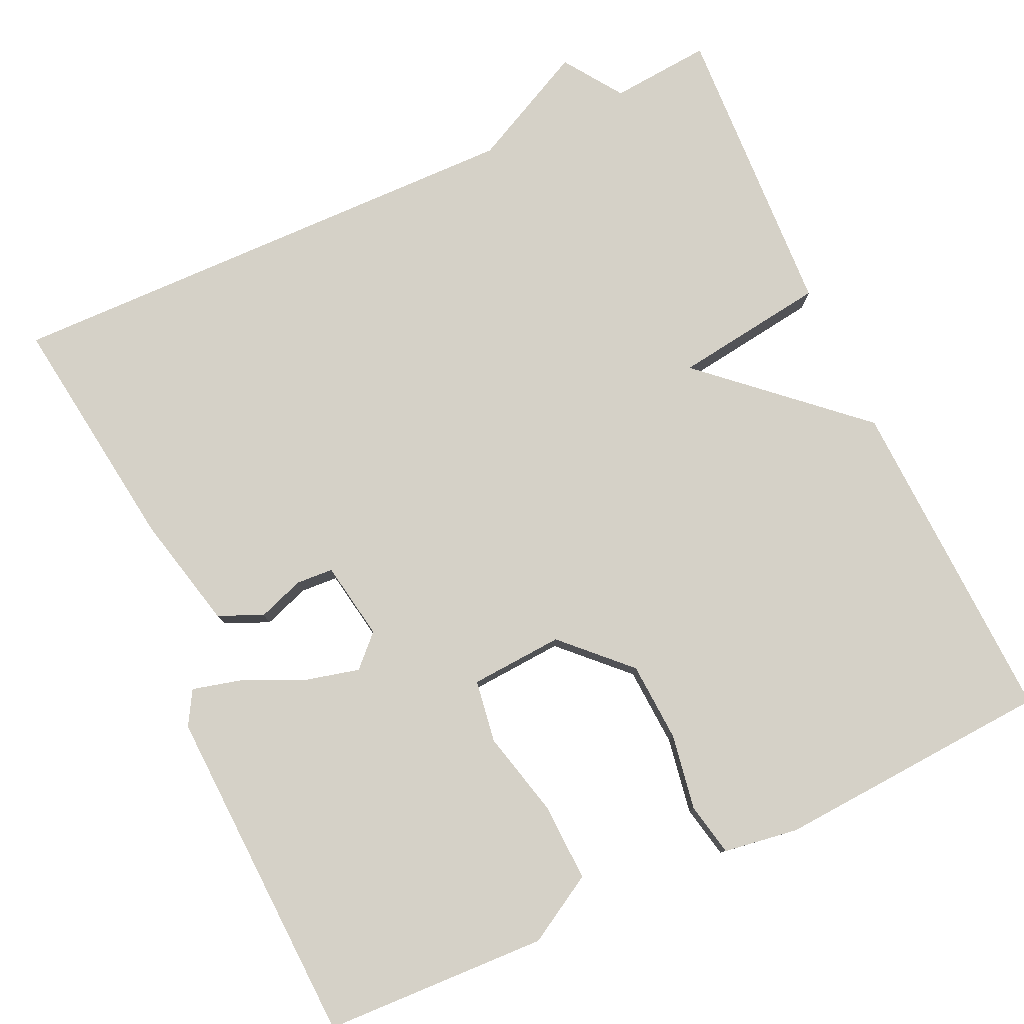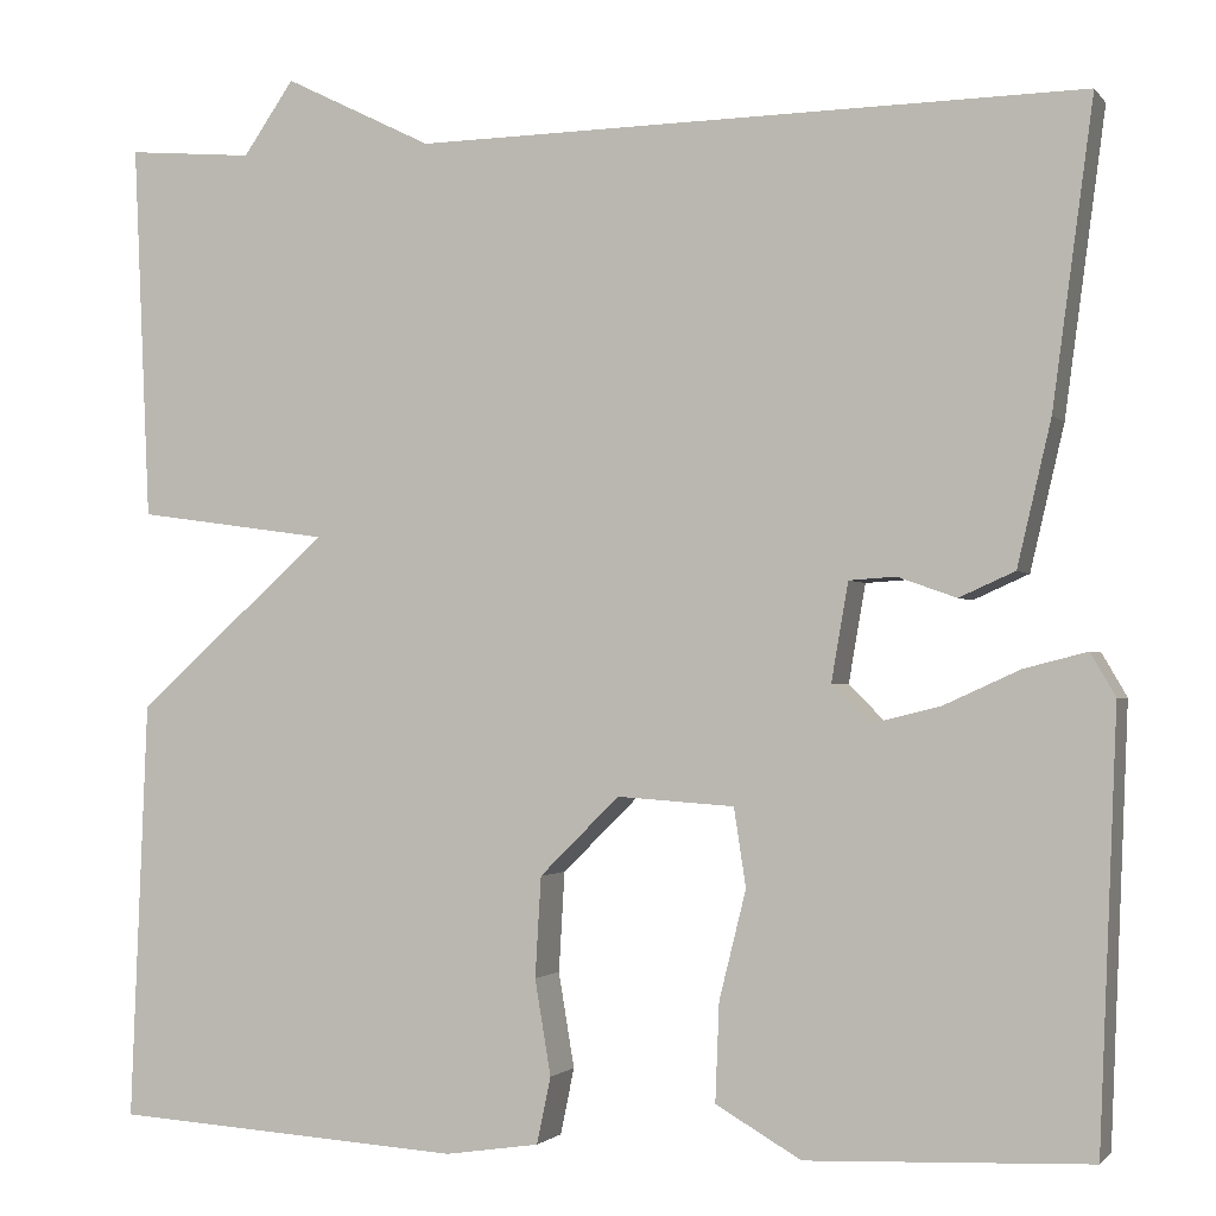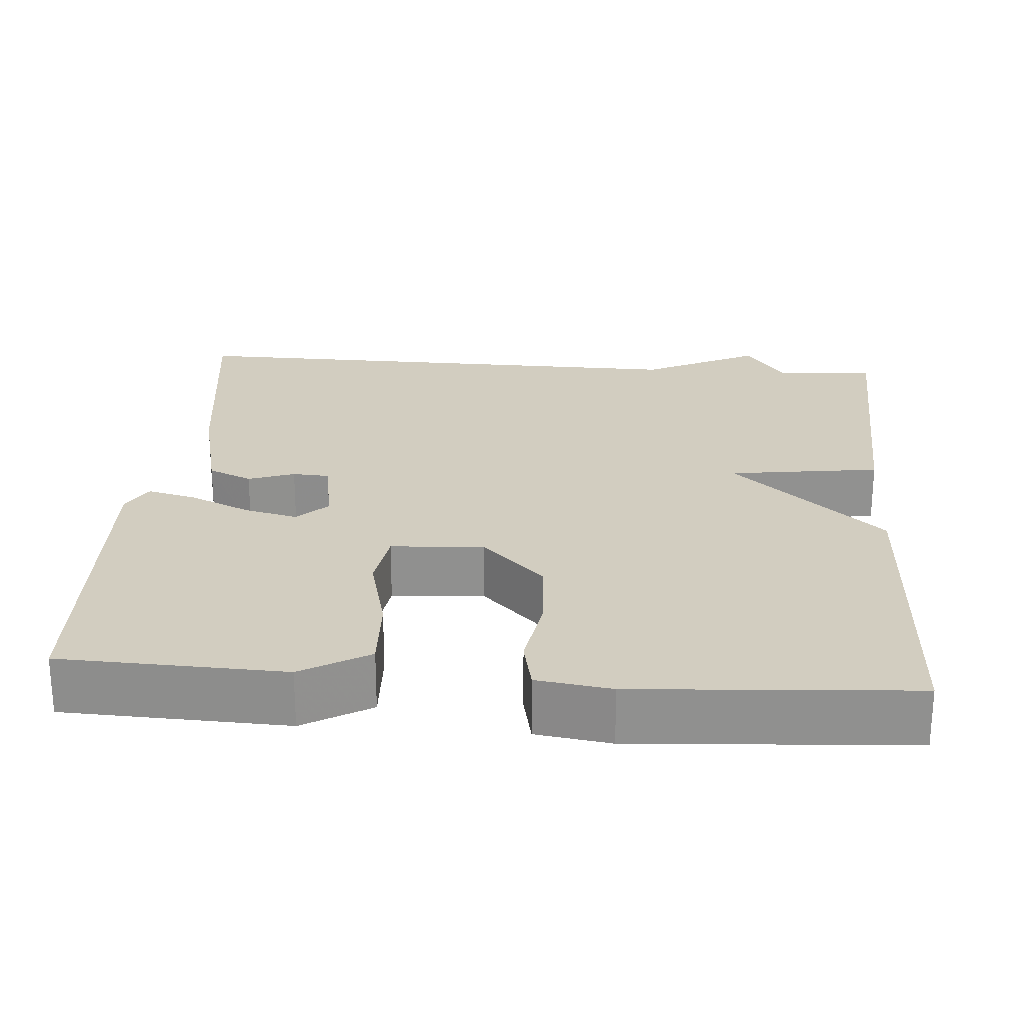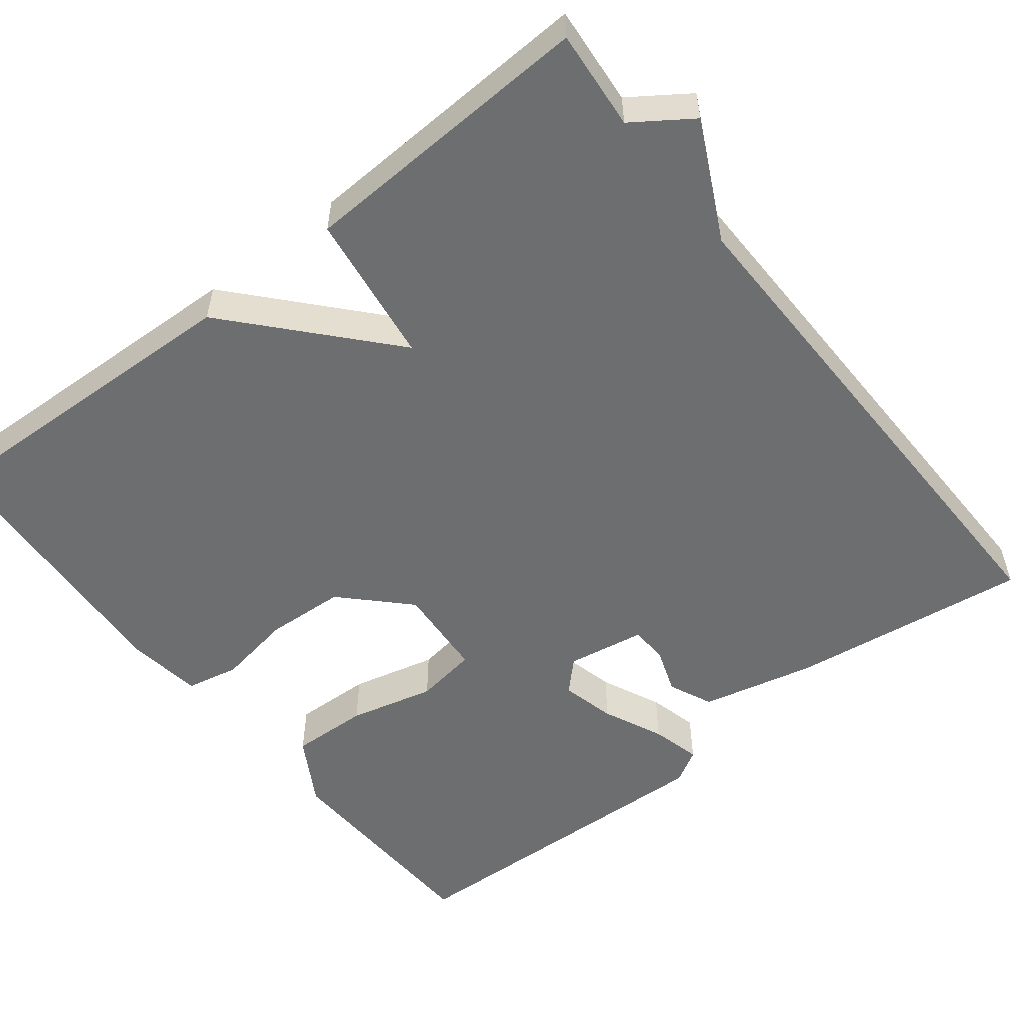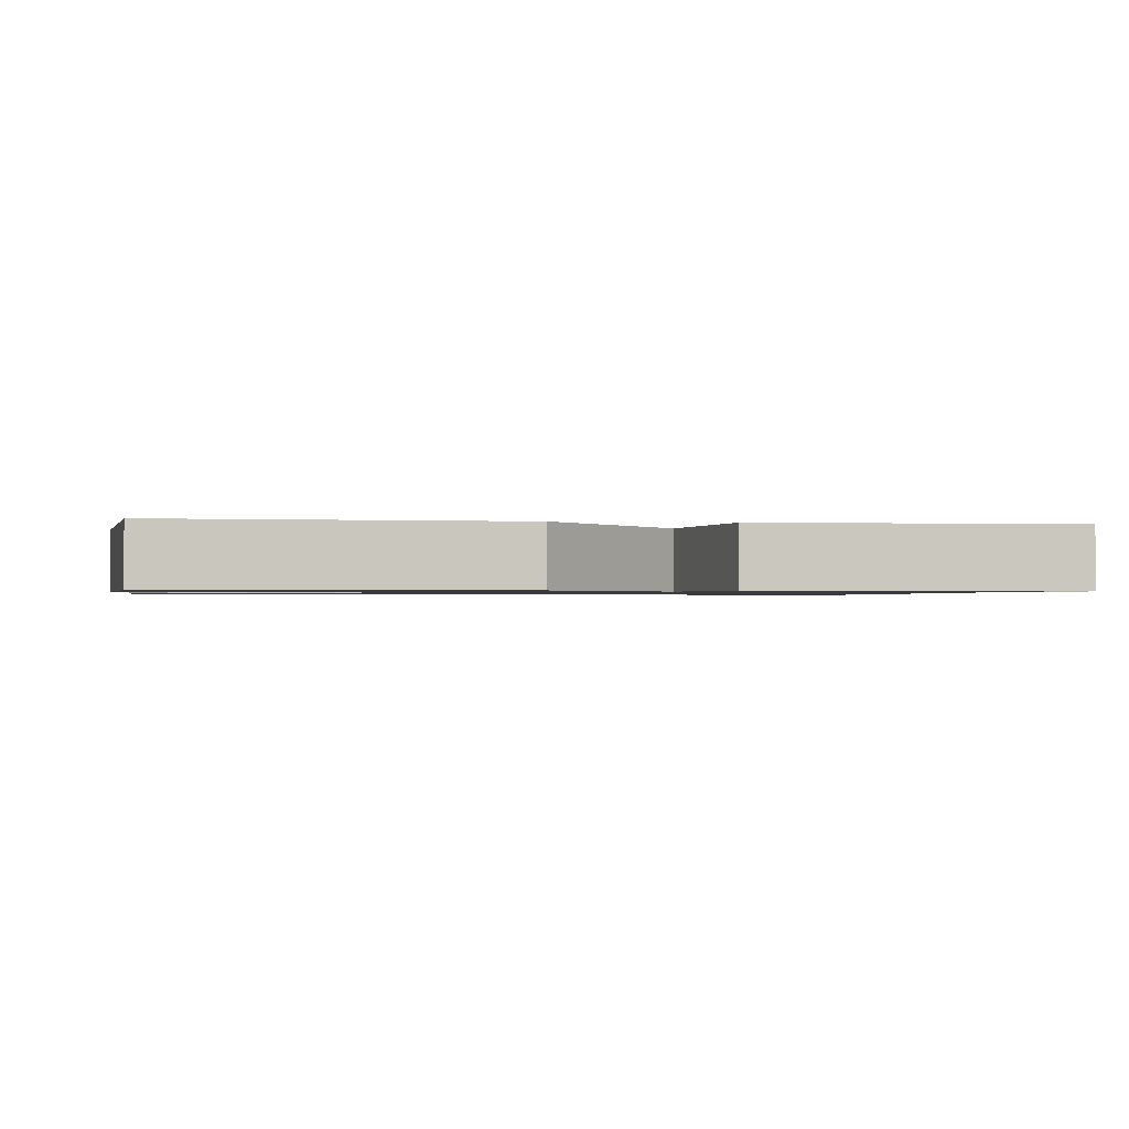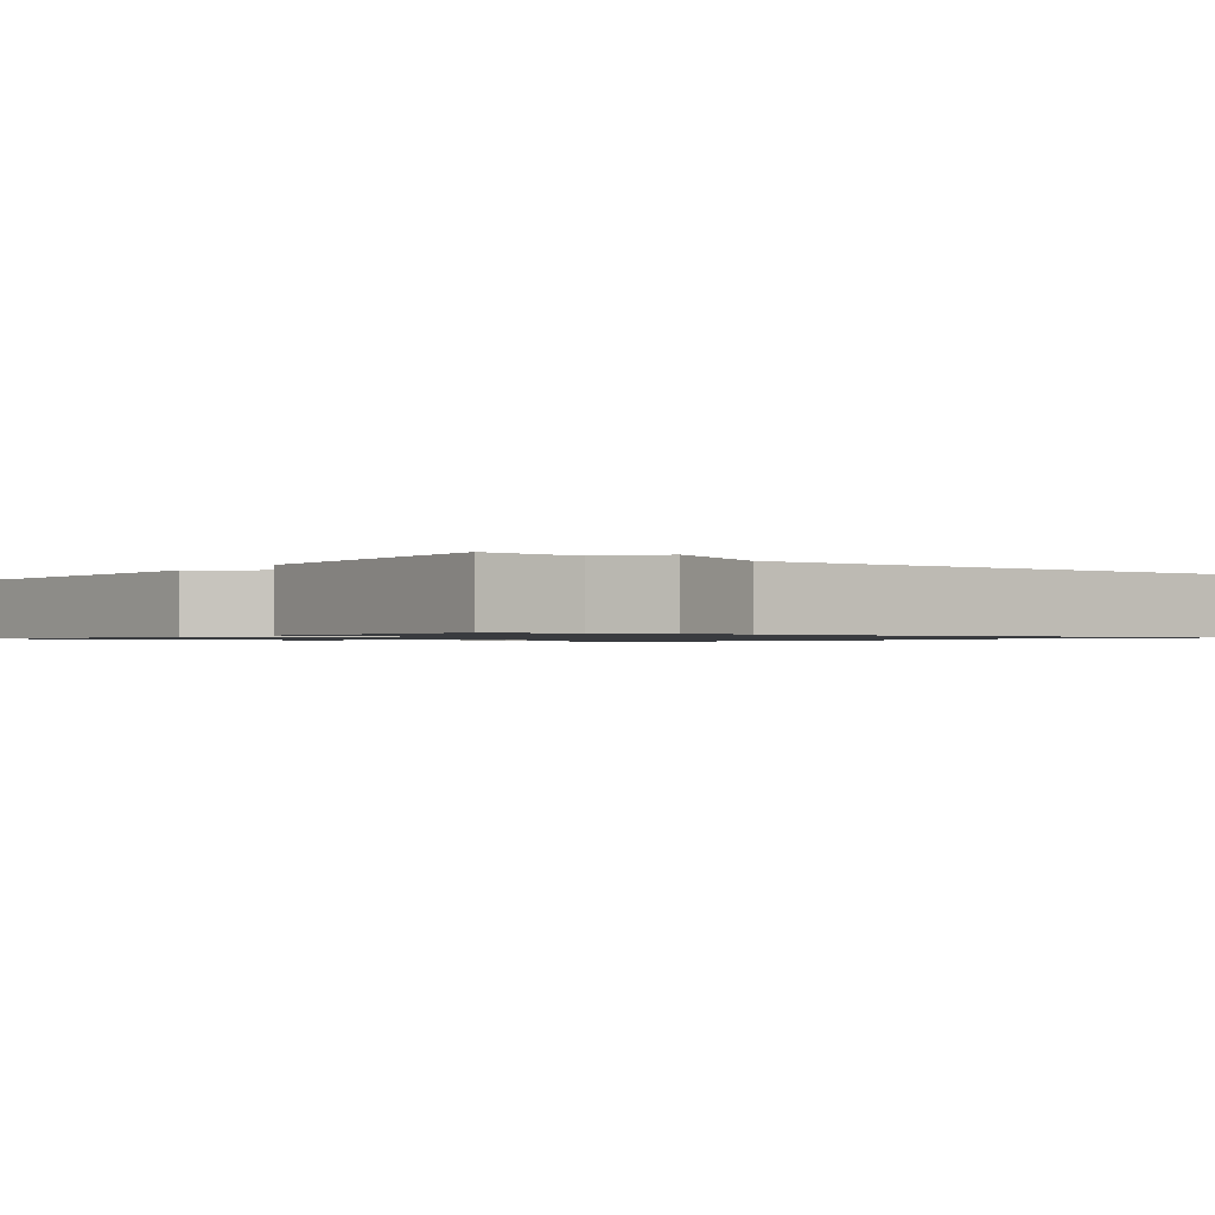
<metadata>
{"format":"obj","ext":"obj","renderer":"f3d","projection":"perspective","resolution":1024,"background":"white","views":[{"elev":79.2,"azim":155.3,"up":"+Y"},{"elev":-1.7,"azim":18.6,"up":"+Z"},{"elev":24.4,"azim":-175.7,"up":"+Y"},{"elev":-54.3,"azim":-51.8,"up":"+Y"},{"elev":-1.0,"azim":-99.3,"up":"+Y"},{"elev":-1.1,"azim":-37.2,"up":"+Y"}]}
</metadata>
<code>
v 0.5 0.07 0.5
v 0.459 0.07 0.195
v 0.425 0.07 0.05
v 0.369 0.07 0.025
v 0.31 0.07 0.046
v 0.263 0.07 0.043
v 0.246 0.07 -0.056
v 0.284 0.07 -0.094
v 0.353 0.07 -0.077
v 0.43 0.07 -0.042
v 0.493 0.07 -0.026
v 0.518 0.07 -0.069
v 0.5 0.07 -0.5
v 0.216 0.07 -0.511
v 0.13 0.07 -0.461
v 0.134 0.07 -0.362
v 0.161 0.07 -0.253
v 0.149 0.07 -0.174
v 0.031 0.07 -0.166
v -0.049 0.07 -0.245
v -0.055 0.07 -0.346
v -0.039 0.07 -0.442
v -0.053 0.07 -0.509
v -0.148 0.07 -0.523
v -0.5 0.07 -0.5
v -0.483 0.07 -0.079
v -0.29 0.07 0.094
v -0.483 0.07 0.121
v -0.5 0.07 0.5
v -0.373 0.07 0.489
v -0.322 0.07 0.563
v -0.173 0.07 0.489
v 0.5 0 0.5
v 0.459 0 0.195
v 0.425 0 0.05
v 0.369 0 0.025
v 0.31 0 0.046
v 0.263 0 0.043
v 0.246 0 -0.056
v 0.284 0 -0.094
v 0.353 0 -0.077
v 0.43 0 -0.042
v 0.493 0 -0.026
v 0.518 0 -0.069
v 0.5 0 -0.5
v 0.216 0 -0.511
v 0.13 0 -0.461
v 0.134 0 -0.362
v 0.161 0 -0.253
v 0.149 0 -0.174
v 0.031 0 -0.166
v -0.049 0 -0.245
v -0.055 0 -0.346
v -0.039 0 -0.442
v -0.053 0 -0.509
v -0.148 0 -0.523
v -0.5 0 -0.5
v -0.483 0 -0.079
v -0.29 0 0.094
v -0.483 0 0.121
v -0.5 0 0.5
v -0.373 0 0.489
v -0.322 0 0.563
v -0.173 0 0.489
f 30 31 32
f 27 28 29 30
f 27 30 32
f 25 26 27
f 24 25 27
f 23 24 27
f 22 23 27
f 21 22 27
f 20 21 27 32
f 19 20 32 1
f 15 16 17
f 14 15 17
f 13 14 17
f 12 13 17
f 11 12 17
f 10 11 17
f 9 10 17
f 8 9 17 18
f 7 8 18 19
f 3 4 5
f 2 3 5
f 1 2 5
f 1 5 6
f 19 1 6
f 6 7 19
f 64 63 62
f 62 61 60 59
f 64 62 59
f 59 58 57
f 59 57 56
f 59 56 55
f 59 55 54
f 59 54 53
f 64 59 53 52
f 33 64 52 51
f 49 48 47
f 49 47 46
f 49 46 45
f 49 45 44
f 49 44 43
f 49 43 42
f 49 42 41
f 50 49 41 40
f 51 50 40 39
f 37 36 35
f 37 35 34
f 37 34 33
f 38 37 33
f 38 33 51
f 51 39 38
f 1 33 34 2
f 2 34 35 3
f 3 35 36 4
f 4 36 37 5
f 5 37 38 6
f 6 38 39 7
f 7 39 40 8
f 8 40 41 9
f 9 41 42 10
f 10 42 43 11
f 11 43 44 12
f 12 44 45 13
f 13 45 46 14
f 14 46 47 15
f 15 47 48 16
f 16 48 49 17
f 17 49 50 18
f 18 50 51 19
f 19 51 52 20
f 20 52 53 21
f 21 53 54 22
f 22 54 55 23
f 23 55 56 24
f 24 56 57 25
f 25 57 58 26
f 26 58 59 27
f 27 59 60 28
f 28 60 61 29
f 29 61 62 30
f 30 62 63 31
f 31 63 64 32
f 32 64 33 1

</code>
